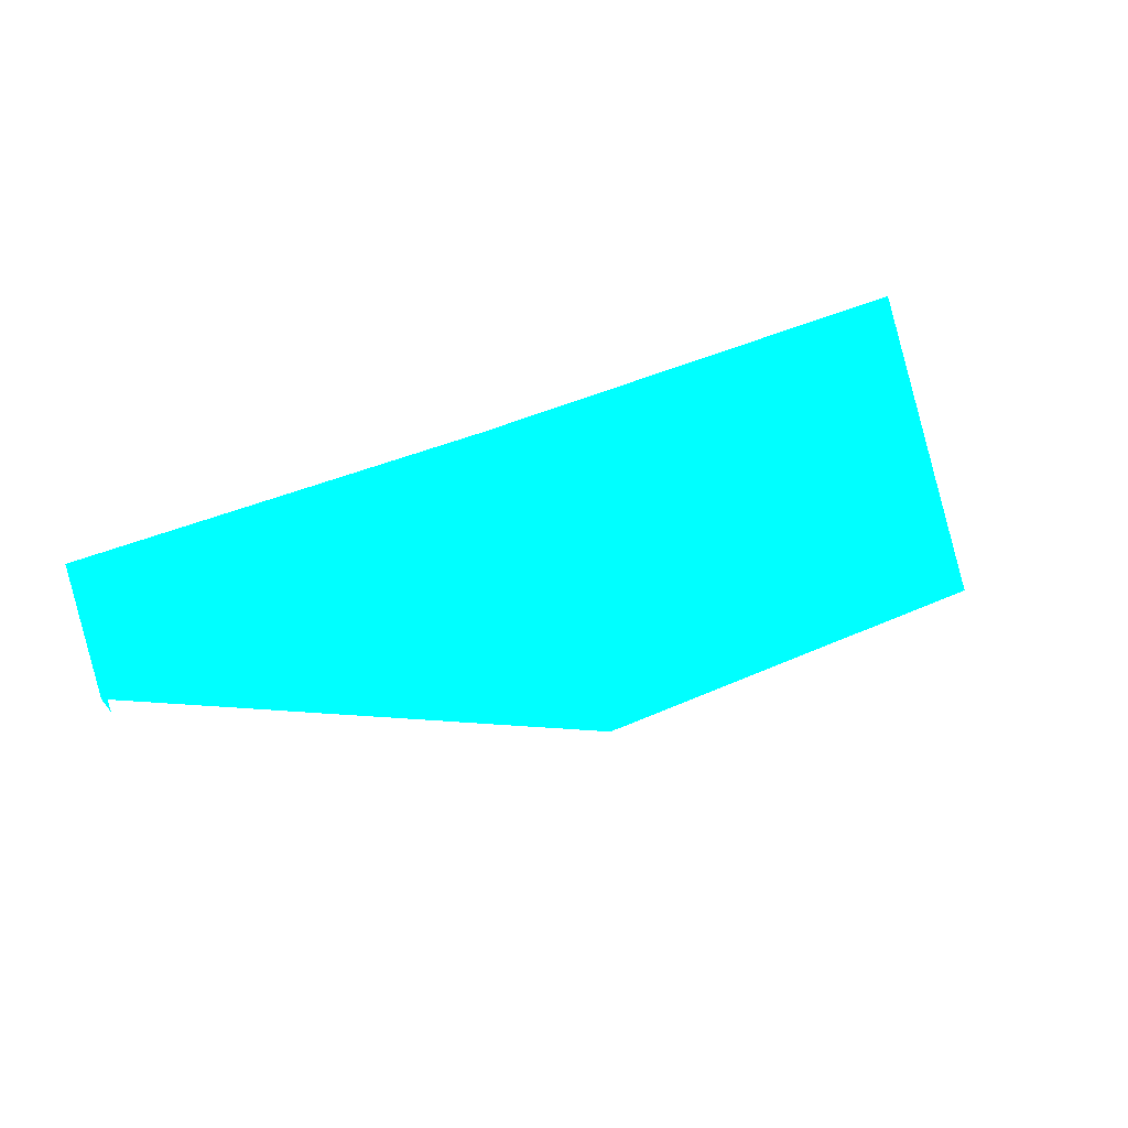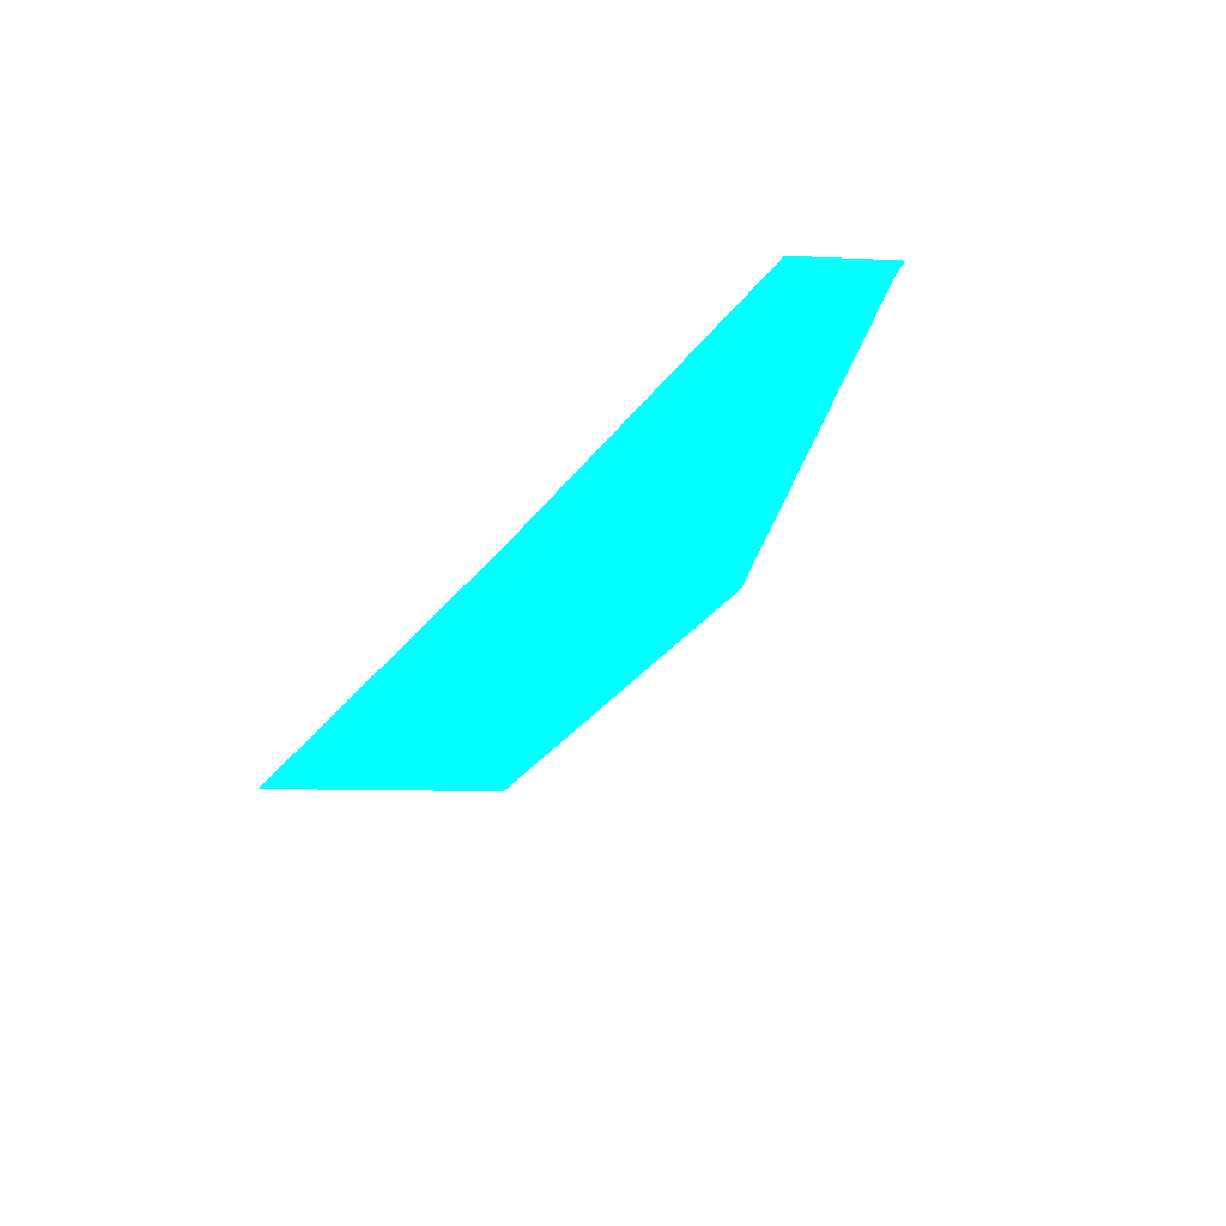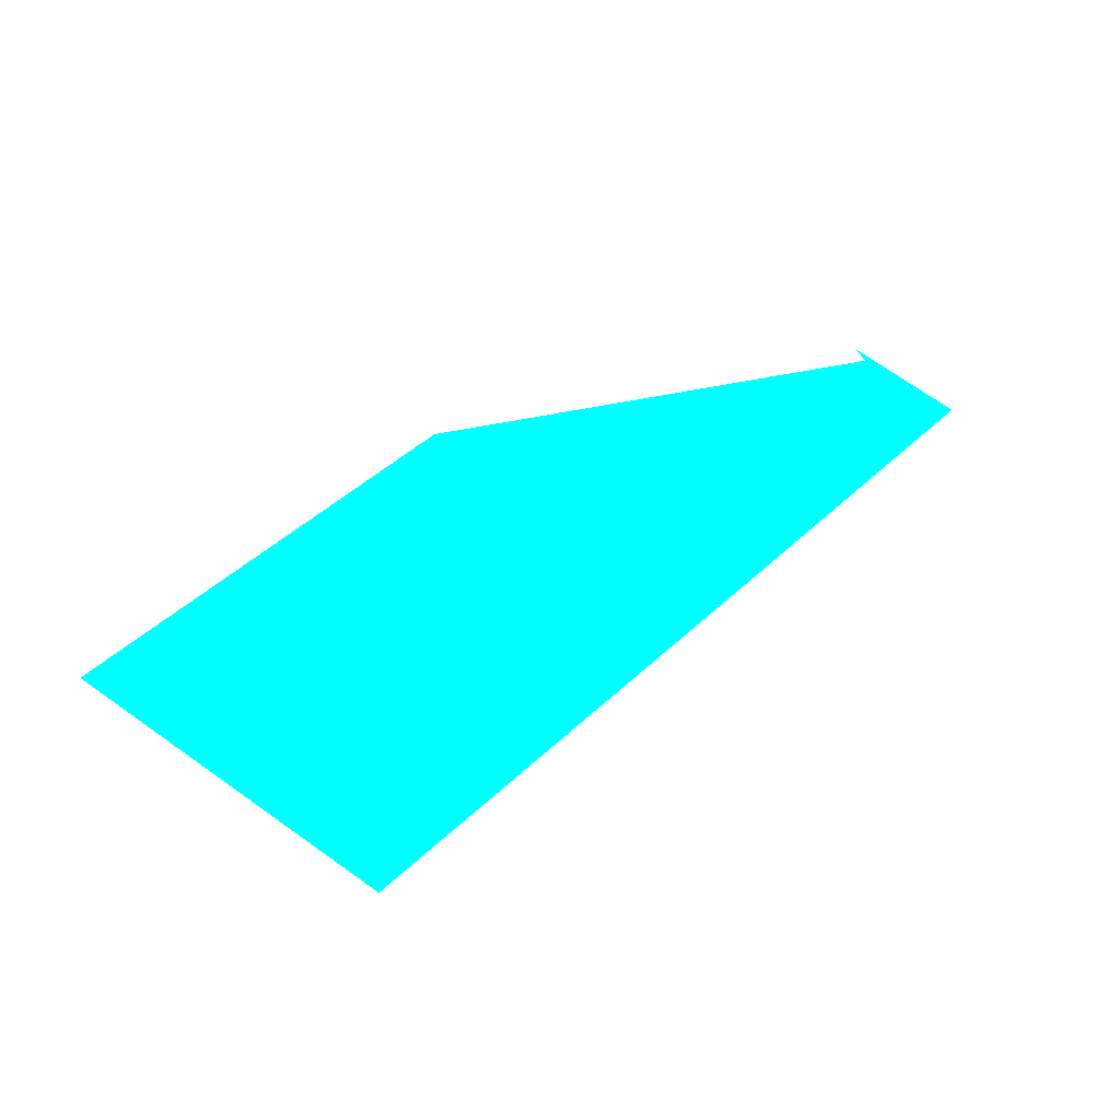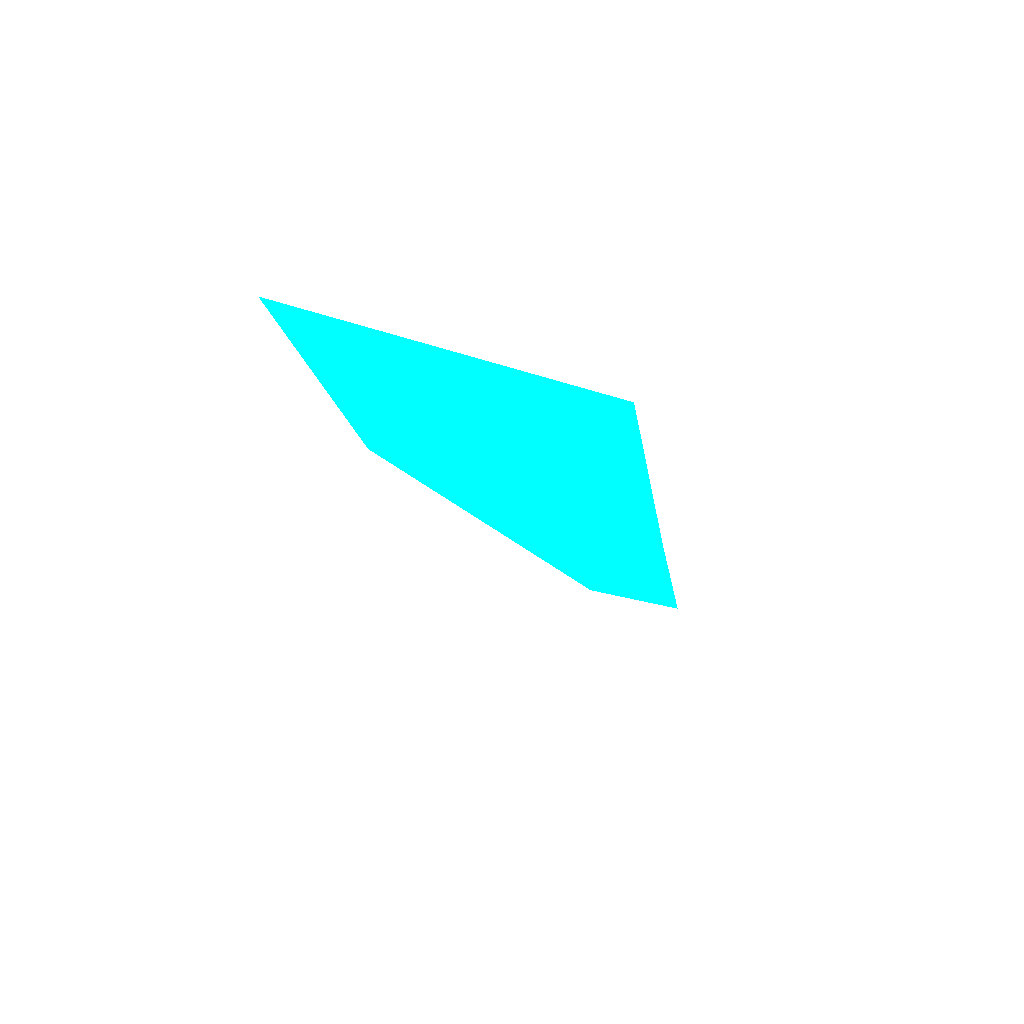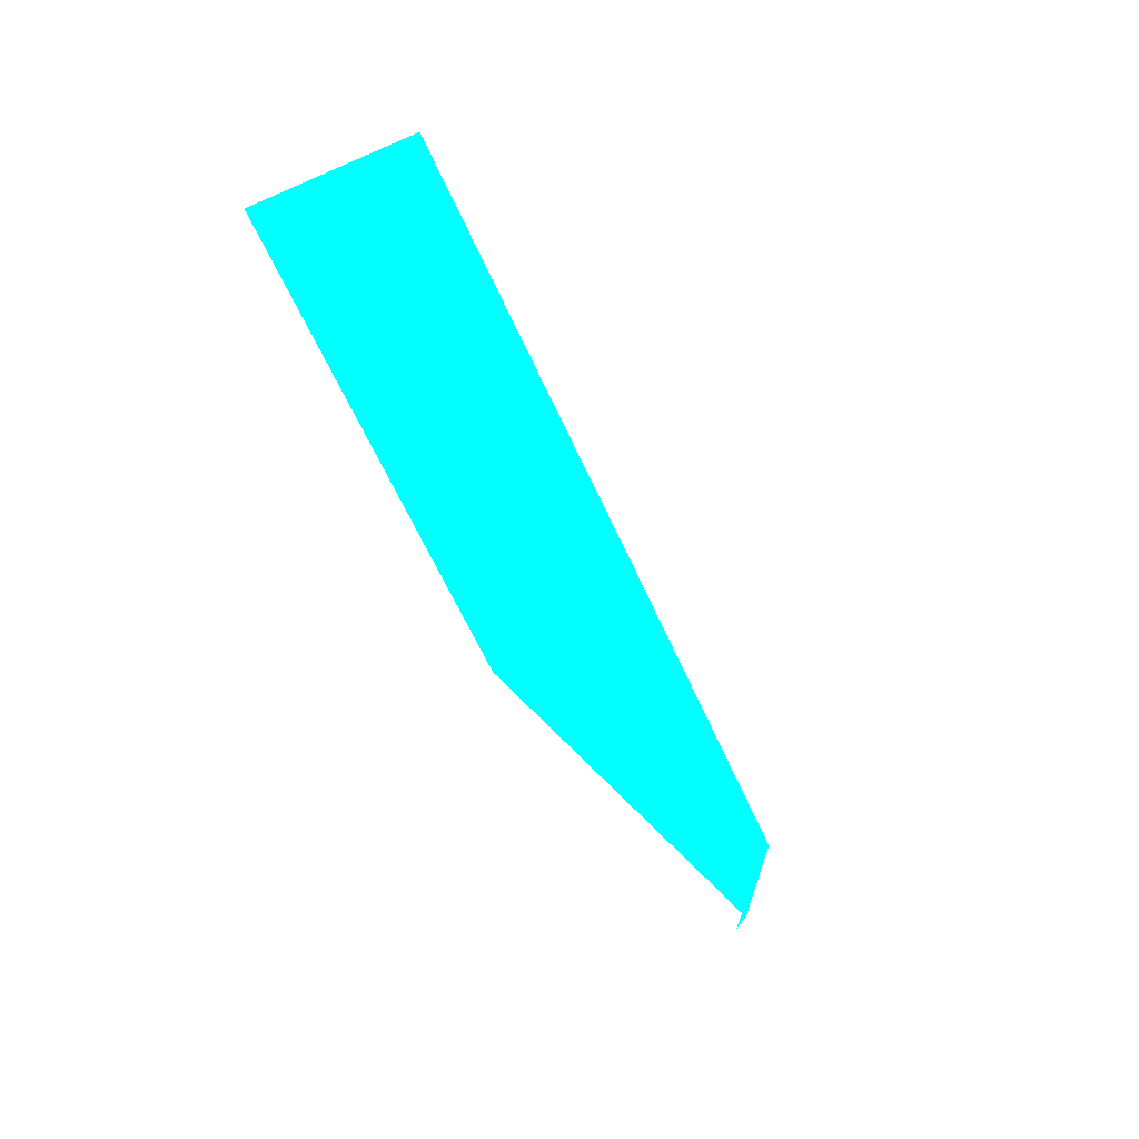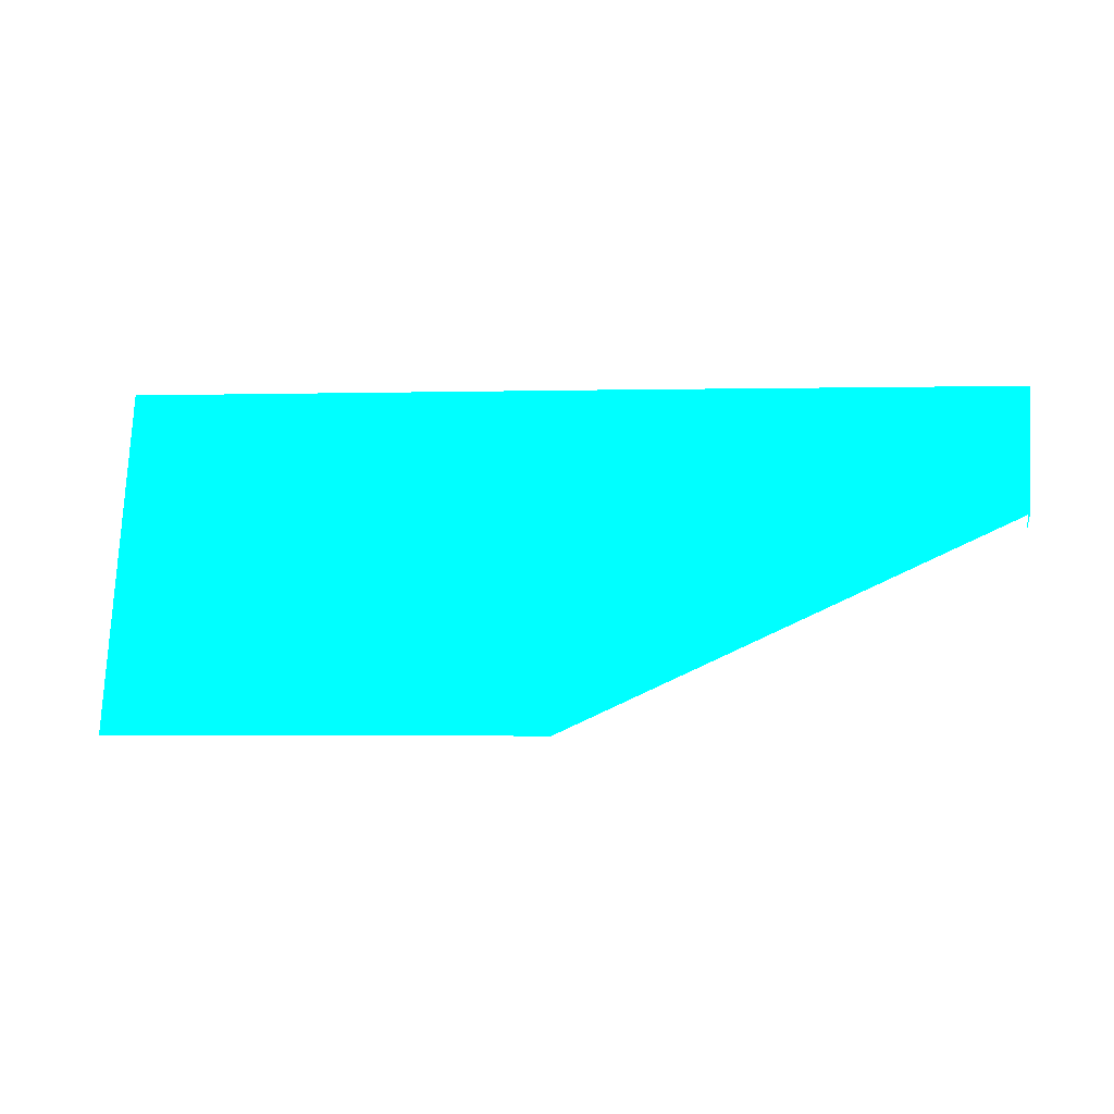
<metadata>
{"format":"obj","ext":"obj","renderer":"f3d","projection":"perspective","resolution":1024,"background":"white","views":[{"elev":35.3,"azim":155.8,"up":"+Z"},{"elev":-27.6,"azim":56.2,"up":"+Y"},{"elev":31.9,"azim":-47.4,"up":"+Y"},{"elev":-23.2,"azim":-82.2,"up":"+Y"},{"elev":-65.6,"azim":-57.6,"up":"+Z"},{"elev":-13.5,"azim":9.2,"up":"+Z"}]}
</metadata>
<code>
o geometry_0
v 6.124e+05 5.855e+06 648 0 1 1
v 6.125e+05 5.855e+06 648 0 1 1
v 6.124e+05 5.855e+06 664 0 1 1
v 6.125e+05 5.855e+06 664 0 1 1
v 6.125e+05 5.855e+06 664 0 1 1
v 6.125e+05 5.855e+06 657.6 0 1 1
v 6.125e+05 5.855e+06 658.2 0 1 1
v 6.125e+05 5.855e+06 658.3 0 1 1
f 4 5 1
f 2 5 7
f 5 8 6
f 5 6 7
f 7 6 8
f 4 1 3
f 2 3 1
f 2 1 5
f 4 3 2
f 4 2 8
f 2 7 8
f 5 4 8

</code>
